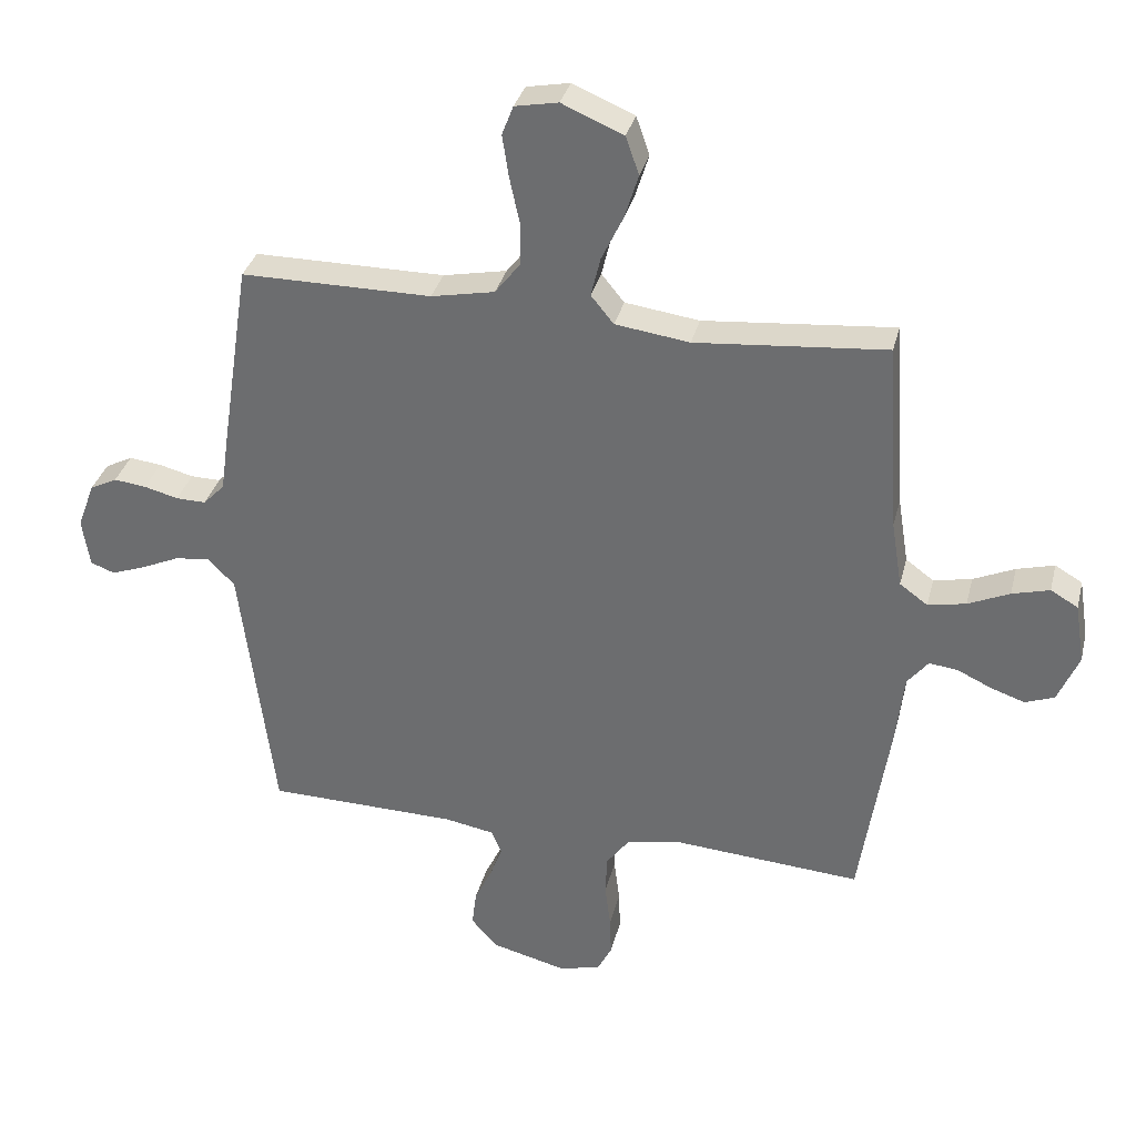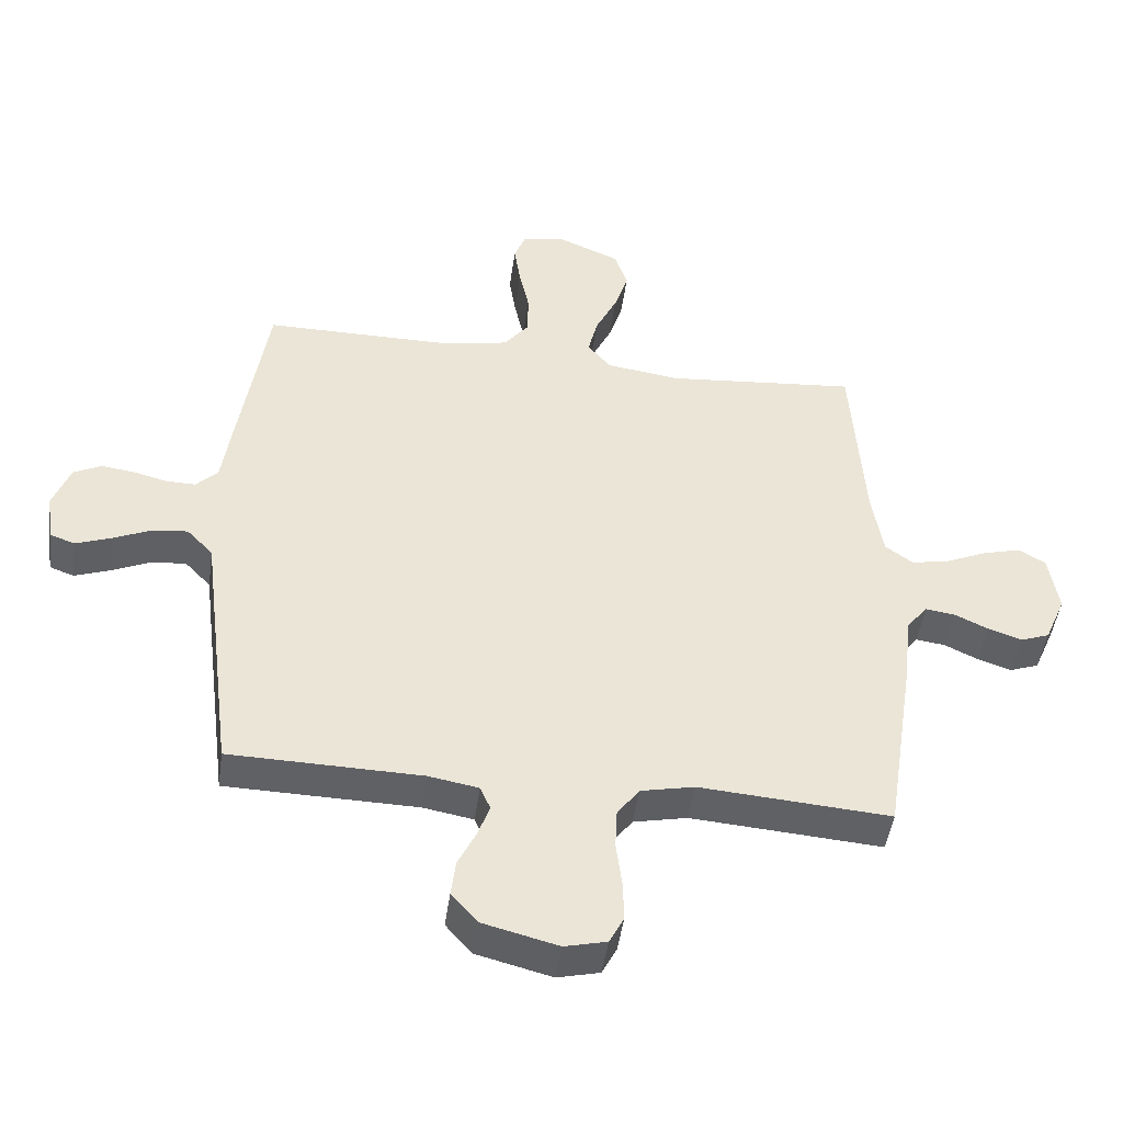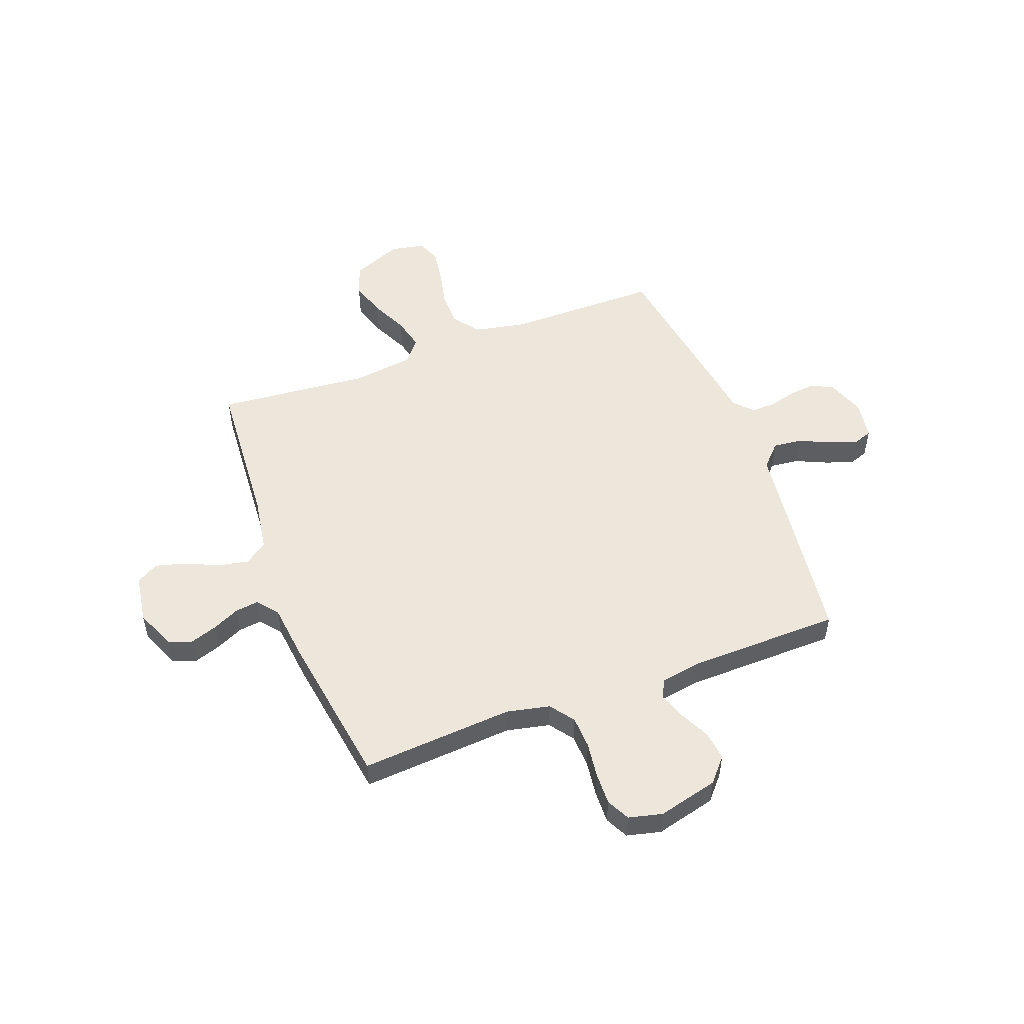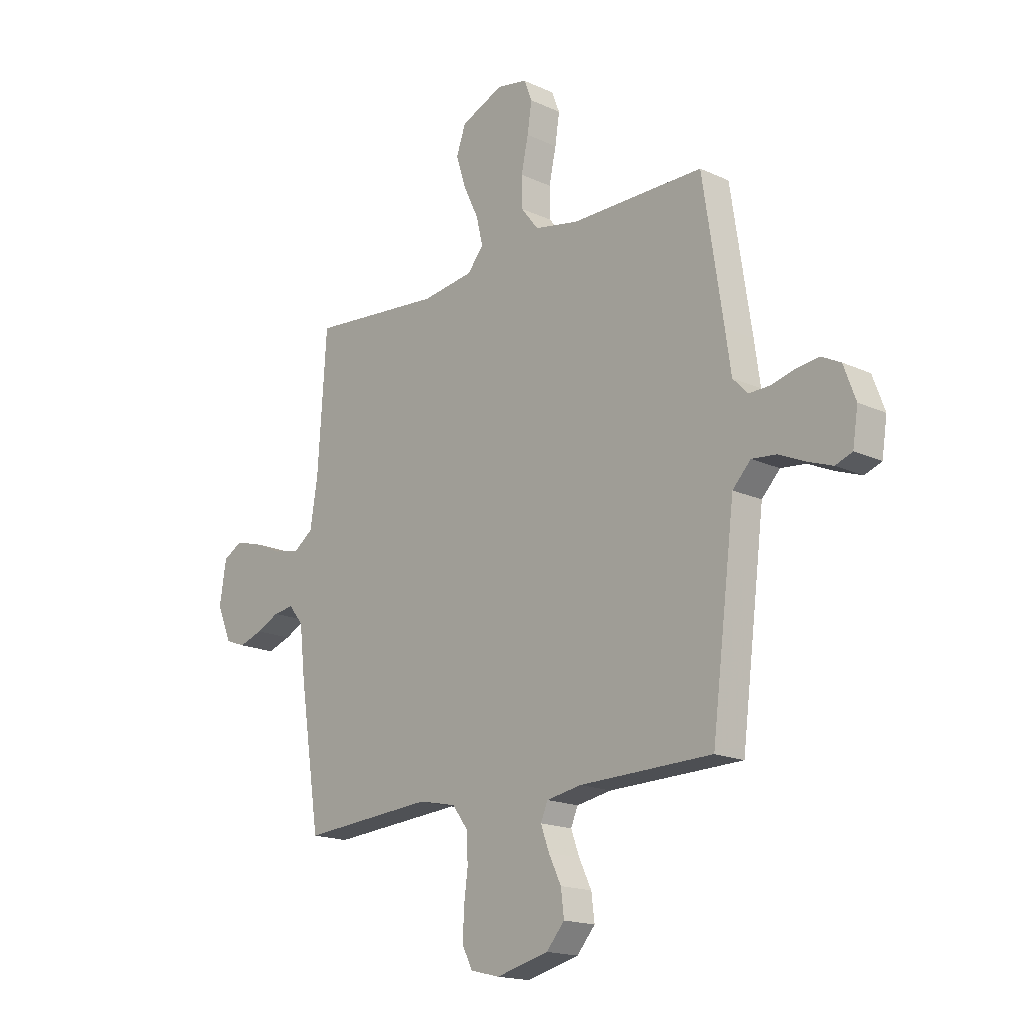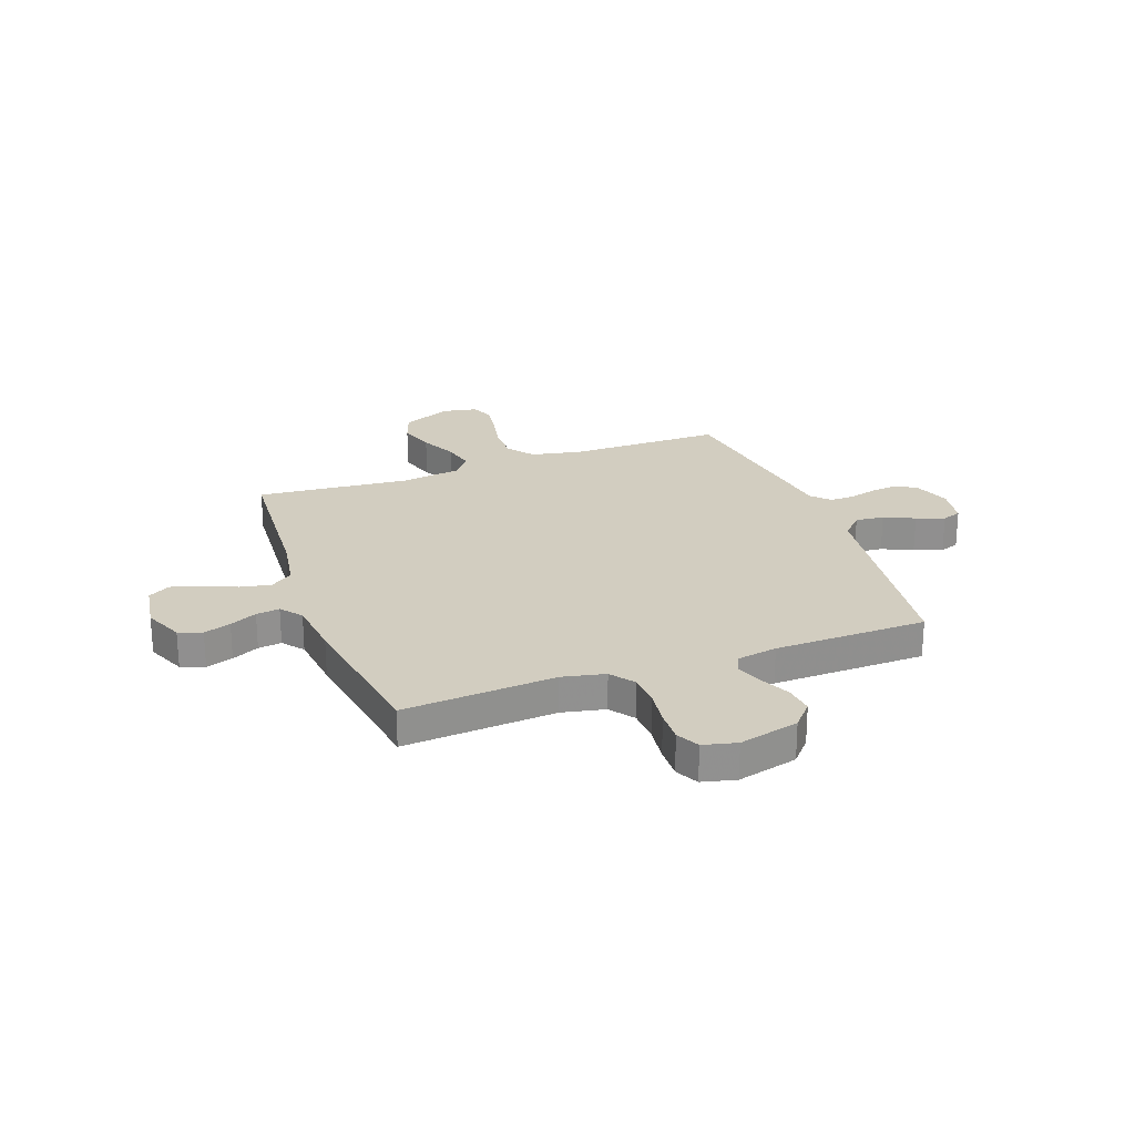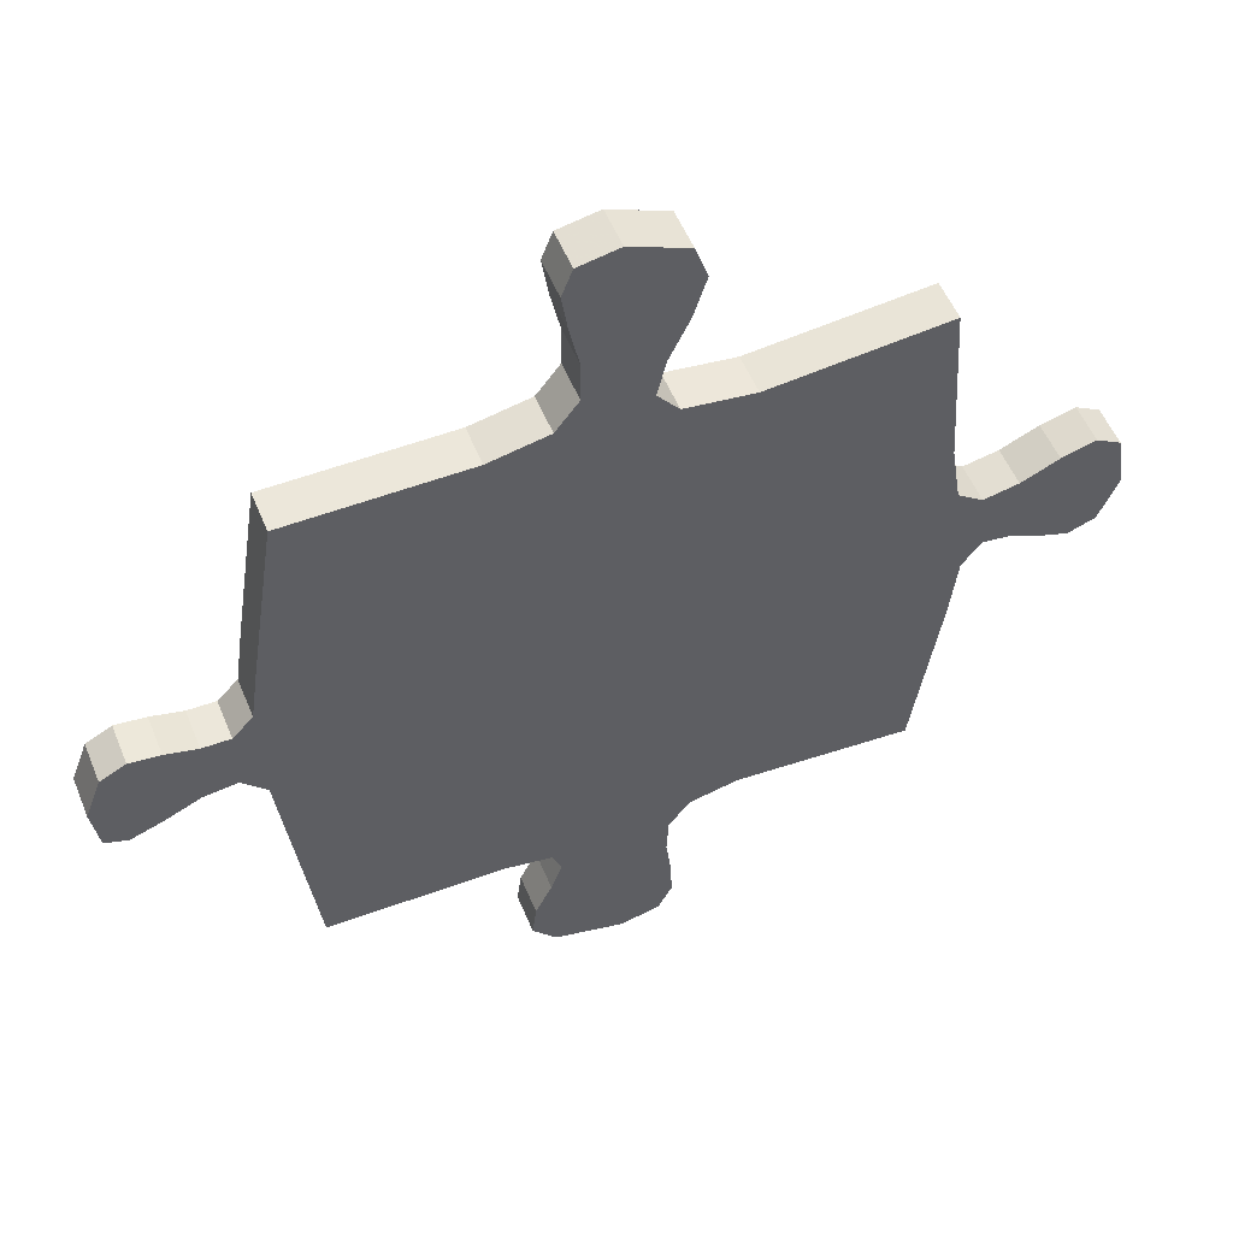
<metadata>
{"format":"obj","ext":"obj","renderer":"f3d","projection":"perspective","resolution":1024,"background":"white","views":[{"elev":33.6,"azim":13.7,"up":"+Z"},{"elev":-46.7,"azim":-7.9,"up":"+Z"},{"elev":51.9,"azim":159.5,"up":"+Y"},{"elev":-17.2,"azim":-132.7,"up":"+Z"},{"elev":24.6,"azim":160.0,"up":"+Y"},{"elev":53.3,"azim":-22.0,"up":"+Z"}]}
</metadata>
<code>
v -0.5 0.07 -0.5
v -0.538 0.07 -0.2
v -0.553 0.07 -0.08
v -0.594 0.07 -0.037
v -0.65 0.07 -0.043
v -0.71 0.07 -0.07
v -0.765 0.07 -0.09
v -0.803 0.07 -0.076
v -0.815 0.07 0
v -0.788 0.07 0.073
v -0.745 0.07 0.095
v -0.694 0.07 0.089
v -0.64 0.07 0.075
v -0.593 0.07 0.074
v -0.559 0.07 0.109
v -0.546 0.07 0.2
v -0.5 0.07 0.5
v -0.2 0.07 0.5
v -0.1 0.07 0.52
v -0.061 0.07 0.57
v -0.06 0.07 0.638
v -0.076 0.07 0.712
v -0.086 0.07 0.778
v -0.068 0.07 0.824
v 0 0.07 0.837
v 0.097 0.07 0.796
v 0.118 0.07 0.736
v 0.096 0.07 0.666
v 0.062 0.07 0.595
v 0.047 0.07 0.533
v 0.083 0.07 0.489
v 0.2 0.07 0.473
v 0.5 0.07 0.5
v 0.52 0.07 0.2
v 0.537 0.07 0.095
v 0.581 0.07 0.063
v 0.641 0.07 0.075
v 0.706 0.07 0.104
v 0.765 0.07 0.12
v 0.808 0.07 0.095
v 0.823 0.07 0
v 0.79 0.07 -0.077
v 0.744 0.07 -0.094
v 0.691 0.07 -0.076
v 0.638 0.07 -0.051
v 0.592 0.07 -0.045
v 0.559 0.07 -0.086
v 0.546 0.07 -0.2
v 0.5 0.07 -0.5
v 0.2 0.07 -0.478
v 0.116 0.07 -0.496
v 0.081 0.07 -0.543
v 0.078 0.07 -0.607
v 0.087 0.07 -0.677
v 0.089 0.07 -0.74
v 0.066 0.07 -0.785
v 0 0.07 -0.801
v -0.118 0.07 -0.771
v -0.159 0.07 -0.724
v -0.152 0.07 -0.667
v -0.124 0.07 -0.609
v -0.105 0.07 -0.557
v -0.121 0.07 -0.52
v -0.2 0.07 -0.506
v -0.5 0 -0.5
v -0.538 0 -0.2
v -0.553 0 -0.08
v -0.594 0 -0.037
v -0.65 0 -0.043
v -0.71 0 -0.07
v -0.765 0 -0.09
v -0.803 0 -0.076
v -0.815 0 0
v -0.788 0 0.073
v -0.745 0 0.095
v -0.694 0 0.089
v -0.64 0 0.075
v -0.593 0 0.074
v -0.559 0 0.109
v -0.546 0 0.2
v -0.5 0 0.5
v -0.2 0 0.5
v -0.1 0 0.52
v -0.061 0 0.57
v -0.06 0 0.638
v -0.076 0 0.712
v -0.086 0 0.778
v -0.068 0 0.824
v 0 0 0.837
v 0.097 0 0.796
v 0.118 0 0.736
v 0.096 0 0.666
v 0.062 0 0.595
v 0.047 0 0.533
v 0.083 0 0.489
v 0.2 0 0.473
v 0.5 0 0.5
v 0.52 0 0.2
v 0.537 0 0.095
v 0.581 0 0.063
v 0.641 0 0.075
v 0.706 0 0.104
v 0.765 0 0.12
v 0.808 0 0.095
v 0.823 0 0
v 0.79 0 -0.077
v 0.744 0 -0.094
v 0.691 0 -0.076
v 0.638 0 -0.051
v 0.592 0 -0.045
v 0.559 0 -0.086
v 0.546 0 -0.2
v 0.5 0 -0.5
v 0.2 0 -0.478
v 0.116 0 -0.496
v 0.081 0 -0.543
v 0.078 0 -0.607
v 0.087 0 -0.677
v 0.089 0 -0.74
v 0.066 0 -0.785
v 0 0 -0.801
v -0.118 0 -0.771
v -0.159 0 -0.724
v -0.152 0 -0.667
v -0.124 0 -0.609
v -0.105 0 -0.557
v -0.121 0 -0.52
v -0.2 0 -0.506
f 58 59 60 61
f 58 61 62
f 57 58 62
f 56 57 62
f 53 54 55 56
f 52 53 56 62
f 51 52 62 63
f 47 48 49 50
f 46 47 50 51
f 42 43 44 45
f 40 41 42 45
f 40 45 46
f 37 38 39 40
f 36 37 40 46
f 35 36 46 51
f 32 33 34
f 31 32 34 35
f 26 27 28 29
f 26 29 30
f 25 26 30
f 24 25 30
f 21 22 23 24
f 21 24 30
f 20 21 30 31
f 15 16 17 18
f 15 18 19
f 14 15 19
f 10 11 12 13
f 10 13 14
f 9 10 14
f 8 9 14
f 5 6 7 8
f 5 8 14
f 4 5 14 19
f 64 1 2 3
f 51 63 64 3
f 19 20 31 35
f 19 35 51
f 3 4 19 51
f 125 124 123 122
f 126 125 122
f 126 122 121
f 126 121 120
f 120 119 118 117
f 126 120 117 116
f 127 126 116 115
f 114 113 112 111
f 115 114 111 110
f 109 108 107 106
f 109 106 105 104
f 110 109 104
f 104 103 102 101
f 110 104 101 100
f 115 110 100 99
f 98 97 96
f 99 98 96 95
f 93 92 91 90
f 94 93 90
f 94 90 89
f 94 89 88
f 88 87 86 85
f 94 88 85
f 95 94 85 84
f 82 81 80 79
f 83 82 79
f 83 79 78
f 77 76 75 74
f 78 77 74
f 78 74 73
f 78 73 72
f 72 71 70 69
f 78 72 69
f 83 78 69 68
f 67 66 65 128
f 67 128 127 115
f 99 95 84 83
f 115 99 83
f 115 83 68 67
f 1 65 66 2
f 2 66 67 3
f 3 67 68 4
f 4 68 69 5
f 5 69 70 6
f 6 70 71 7
f 7 71 72 8
f 8 72 73 9
f 9 73 74 10
f 10 74 75 11
f 11 75 76 12
f 12 76 77 13
f 13 77 78 14
f 14 78 79 15
f 15 79 80 16
f 16 80 81 17
f 17 81 82 18
f 18 82 83 19
f 19 83 84 20
f 20 84 85 21
f 21 85 86 22
f 22 86 87 23
f 23 87 88 24
f 24 88 89 25
f 25 89 90 26
f 26 90 91 27
f 27 91 92 28
f 28 92 93 29
f 29 93 94 30
f 30 94 95 31
f 31 95 96 32
f 32 96 97 33
f 33 97 98 34
f 34 98 99 35
f 35 99 100 36
f 36 100 101 37
f 37 101 102 38
f 38 102 103 39
f 39 103 104 40
f 40 104 105 41
f 41 105 106 42
f 42 106 107 43
f 43 107 108 44
f 44 108 109 45
f 45 109 110 46
f 46 110 111 47
f 47 111 112 48
f 48 112 113 49
f 49 113 114 50
f 50 114 115 51
f 51 115 116 52
f 52 116 117 53
f 53 117 118 54
f 54 118 119 55
f 55 119 120 56
f 56 120 121 57
f 57 121 122 58
f 58 122 123 59
f 59 123 124 60
f 60 124 125 61
f 61 125 126 62
f 62 126 127 63
f 63 127 128 64
f 64 128 65 1

</code>
